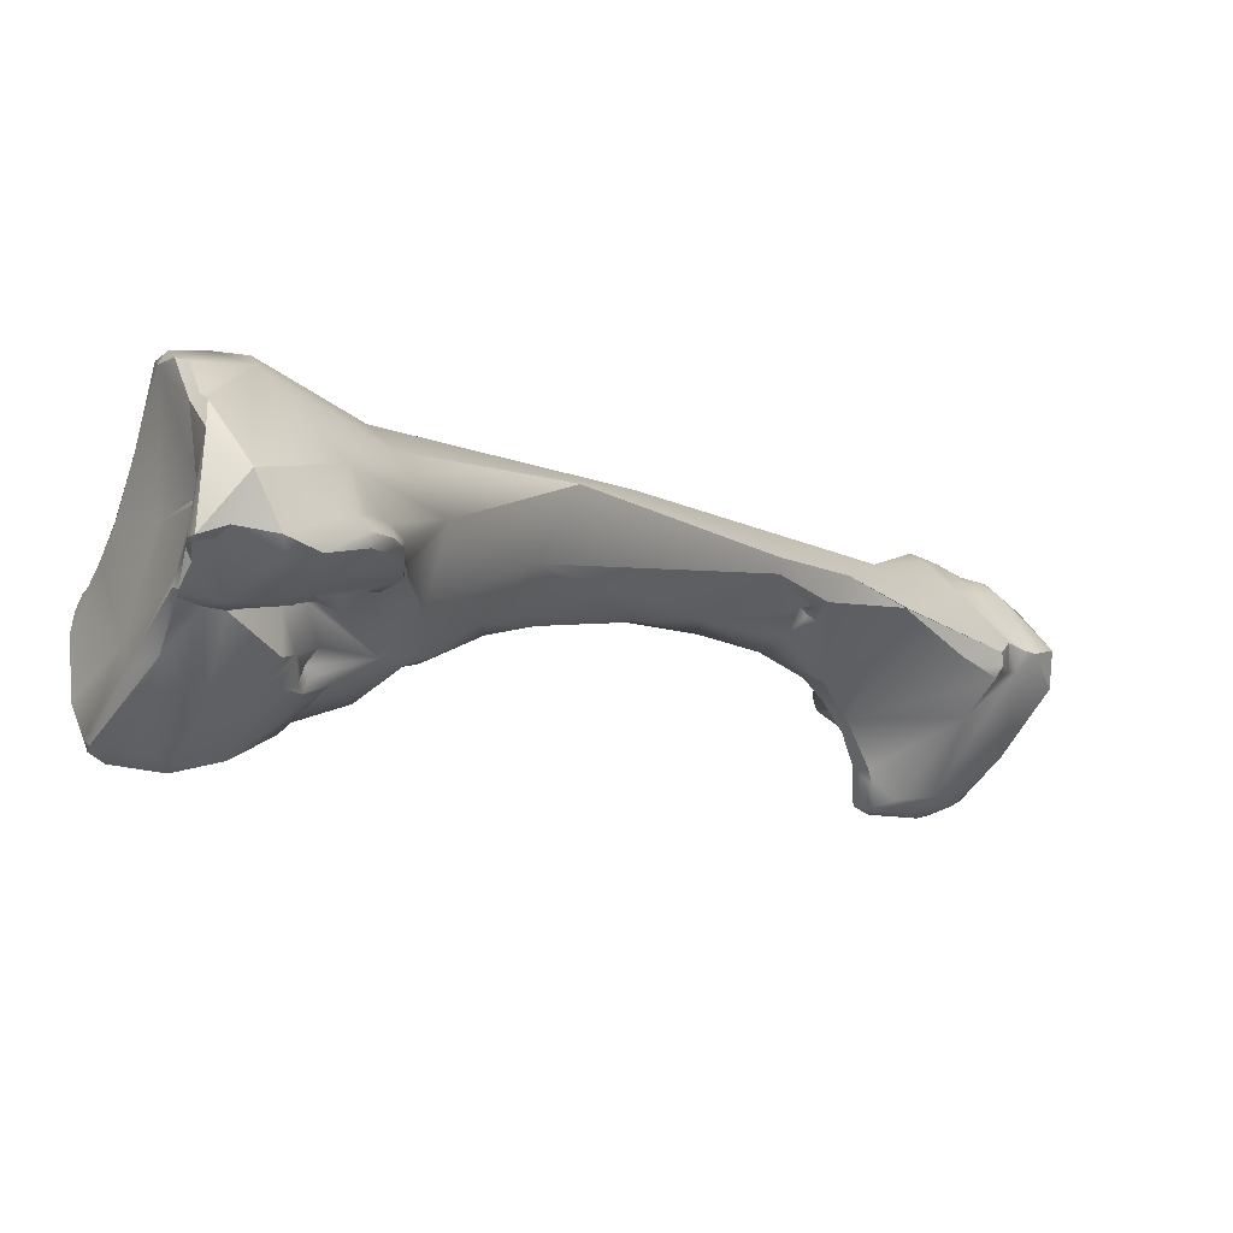
<metadata>
{"format":"obj","ext":"obj","renderer":"f3d","projection":"perspective","resolution":1024,"background":"white","views":[{"elev":31.0,"azim":-139.6,"up":"+Z"}]}
</metadata>
<code>
v -98.25 -174.9 3.43
v -96.72 -172.8 0.4612
v -95.67 -170.9 -0.0924
v -96.53 -168.4 1.426
v -97.22 -170.9 1.248
v -97.36 -168.8 3.182
v -93.43 -167.2 1.809
v -96.11 -166 2.977
v -96.4 -166.3 3.847
v -95.28 -165.5 2.627
v -95.4 -165.1 3.398
v -94.48 -166.1 1.986
v -94.65 -165 2.951
v -94.11 -165.1 2.902
v -94.46 -164.9 3.556
v -94.01 -165 3.342
v -93.52 -165.7 2.957
v -95.24 -165.2 5.016
v -93.51 -122.2 32.1
v -91.85 -120.3 29.63
v -91.42 -121.2 29.57
v -93.7 -120.4 32.63
v -93.59 -120.8 33.1
v -93.76 -120.1 33.37
v -93.6 -120.6 33.98
v -91.27 -117.5 29.29
v -90.66 -118.5 29.29
v -93.92 -118.6 33.95
v -93.98 -118.5 34.67
v -94.15 -118.5 35.3
v -94.36 -118.6 35.75
v -90.95 -114.8 30.23
v -90.55 -114.4 29.82
v -89.91 -115.2 29.66
v -92.54 -115.2 33.79
v -90.76 -113.8 31.15
v -89.08 -112.6 31.11
v -88.21 -112.7 30.22
v -98.09 -179 5.166
v -99.28 -178.3 7.239
v -95.38 -176 0.8982
v -98.67 -175.1 9.715
v -94.6 -173.2 0.1468
v -99.51 -171.6 11.34
v -99.42 -172.4 11.89
v -98.64 -174.3 10.1
v -99.16 -172.6 12.59
v -92.32 -171.7 1.1
v -91.75 -169.8 2.597
v -97.91 -171 8.156
v -99.04 -170.7 12.27
v -98.42 -169.6 13.33
v -93.16 -166.1 5.063
v -94.94 -165.2 6.074
v -94.53 -165 5.409
v -93.84 -165.1 5.77
v -94.07 -165 6.228
v -93.47 -164.3 8.486
v -94.01 -164 9.784
v -94.05 -135.6 30.13
v -93.77 -132.8 30.13
v -94.71 -131.1 32.01
v -93.29 -128.6 30.26
v -92.55 -128.3 30.01
v -91.96 -129.6 29.66
v -94.51 -128.2 31.33
v -91.09 -125.7 28.62
v -94.03 -126.5 31.35
v -94.08 -125.1 32.54
v -95.11 -127.2 34.5
v -96.22 -125.1 37.83
v -92.21 -125 29.23
v -96.03 -123.5 37.68
v -95.74 -122 37.7
v -96.13 -123.8 37.81
v -95.63 -122.5 37.9
v -96.18 -124.6 38.14
v -95.87 -124.3 37.85
v -95.19 -123.8 37.19
v -95.49 -123.7 37.61
v -96.53 -122.6 38.52
v -97.1 -123.9 38.58
v -97.79 -123.4 40.71
v -96.7 -124.5 39.01
v -97.27 -123.9 40.27
v -97.53 -123.5 40.92
v -96.89 -124.3 40.4
v -97.14 -123.8 40.76
v -98.01 -122.4 40.88
v -98.04 -122.5 41.7
v -97.68 -122.9 41.6
v -97.7 -121.9 42.32
v -97.02 -123.3 41.73
v -90.26 -120.8 28.99
v -93.49 -121.7 32.99
v -93.21 -121 33.7
v -94.05 -119.8 35.22
v -93.51 -121.8 34.51
v -95.61 -121.3 37.3
v -95.31 -120.3 38.2
v -94.35 -121.8 37.69
v -94.51 -121.4 37.56
v -94.75 -121.7 37.76
v -94.49 -121 37.75
v -93.76 -122.3 36.86
v -94.66 -122.1 38.03
v -94.09 -121.5 37.53
v -93.32 -121.4 37.03
v -93.85 -120.6 38.27
v -93.4 -119.7 37.71
v -93.97 -119.9 38.95
v -95.98 -121 38.62
v -95.77 -120.4 38.65
v -95.71 -119.6 39.12
v -95.2 -119.8 39.05
v -98.15 -120.9 41.89
v -98.02 -121.1 42.63
v -97.35 -119.2 43.77
v -97.37 -121 43.15
v -97.14 -121.8 42.92
v -86.93 -119.4 29.1
v -96.64 -118.9 40.18
v -95.82 -118.1 39.31
v -96.09 -117.7 39.97
v -98.09 -118.1 42.87
v -96.96 -117.2 41.63
v -97.09 -116.8 42.82
v -97.05 -116.7 44.03
v -87.08 -115.2 28.69
v -86.79 -115.7 28.71
v -85.76 -115.8 29.25
v -93.82 -116.6 39.06
v -93.42 -116.3 38.93
v -93.07 -115.3 39.48
v -94.13 -115.5 40.01
v -93.35 -114.3 40.83
v -93.54 -114.4 42.34
v -92.42 -114.4 41.27
v -95.42 -115.2 44.57
v -94.72 -114.9 43.74
v -94.89 -114.2 44.41
v -93.97 -114.2 43.69
v -86.61 -114.9 28.86
v -85.72 -114 30
v -87.66 -112.2 30.91
v -88.01 -112.1 31.51
v -87.09 -112.5 31.27
v -91.53 -113.8 36.94
v -89.47 -113.5 35.68
v -92.71 -114.1 40.36
v -93.04 -114 40.96
v -92.56 -114 40.85
v -94.49 -113.9 43.99
v -94.71 -113.7 44.44
v -94.05 -113.9 44.03
v -95.28 -179.5 3.202
v -95.94 -180.2 7.566
v -98.64 -179.3 9.351
v -91.91 -177.6 2.377
v -99.14 -176.5 10.63
v -98.66 -175.9 10.94
v -98.3 -174.6 11.95
v -89.82 -170.9 3.149
v -90.58 -167.6 7.27
v -96.48 -165.9 17.72
v -92.91 -163 11.16
v -93.74 -161.8 13.4
v -92.72 -161.2 13.6
v -94.87 -159.5 19.04
v -95.56 -159.4 20.67
v -93.1 -157 17.39
v -92.27 -157.3 17
v -94.19 -157.2 18.84
v -94.57 -158.5 19.65
v -94.58 -158.7 19.91
v -94.47 -157.9 19.9
v -94.63 -157.5 20.21
v -94.91 -157.5 20.86
v -94.95 -158.9 20.16
v -94.95 -158.5 20.51
v -95.21 -158.5 20.78
v -94.74 -158.2 20.62
v -95.1 -158.1 20.81
v -94.44 -158.3 20.4
v -95.59 -154.7 24.67
v -92.39 -151.5 20.95
v -93.91 -149.7 23.37
v -93.61 -145.1 25.27
v -92.23 -145.5 24.43
v -93.05 -137.3 28.28
v -94.76 -135.4 33.48
v -90.75 -131.9 29.47
v -90.85 -129.2 29.26
v -95.02 -129.2 38.72
v -95.91 -122 44.95
v -85.73 -121.2 30.53
v -84.17 -116.8 31.25
v -91.44 -117.2 43.87
v -91.11 -116.9 43.21
v -91.43 -116.8 43.83
v -93.19 -114.4 42.96
v -93.73 -114.4 43.86
v -95.26 -116.9 46.64
v -84.55 -114.4 30.75
v -84.38 -114.1 31.41
v -83.73 -116 31.9
v -87.3 -115.3 35.29
v -95.73 -179.7 10.72
v -91.68 -178.7 3.218
v -95.69 -177.3 13.04
v -88.55 -174.9 3.326
v -95.46 -175.6 13.68
v -94.34 -175.9 14.04
v -95.35 -173.3 14.97
v -87.91 -169.4 5.329
v -88.35 -168.6 5.838
v -87.59 -169.2 6.345
v -89.03 -167.8 8.161
v -88.5 -169 9.86
v -94.9 -164.8 19.6
v -89.6 -164.1 13.62
v -95.21 -161.9 21.2
v -90.39 -157.1 18.18
v -95.45 -154.9 25.59
v -91.01 -150.7 22.06
v -93.34 -140.6 35.33
v -90.31 -138.4 28.56
v -88.13 -130.6 31.76
v -87.28 -127.8 32.17
v -92.14 -128.7 41.64
v -84.03 -119.8 33.76
v -84.37 -119.8 34.43
v -83.8 -121.3 33.25
v -83.94 -120.5 33.93
v -84.05 -120.7 34.7
v -84.32 -120.1 34.98
v -84.21 -122.7 33.66
v -83.65 -121.5 34.2
v -84.01 -118.4 31.38
v -84.01 -119.1 34.03
v -83.9 -117.9 35.27
v -83.33 -117.6 34.28
v -84.43 -118.8 35.52
v -83.87 -117.8 36.08
v -87.4 -117.8 40.6
v -91.45 -116.9 44.15
v -91.36 -116.9 44.65
v -91.87 -117.3 47.29
v -82.9 -115.6 32.25
v -83.31 -116.6 32.89
v -82.62 -116.2 33.48
v -82.67 -115.8 33.82
v -83.04 -116.1 34.64
v -82.91 -117.1 35.13
v -82.57 -116.3 34.75
v -82.91 -117.1 35.84
v -82.64 -116.8 35.08
v -82.72 -116.8 35.52
v -83.18 -116.8 36.06
v -89.25 -178.6 4.741
v -89.94 -179.4 5.953
v -89.24 -178.9 8.537
v -90.06 -179.5 9.565
v -94.27 -177.8 13.16
v -94.21 -177 13.64
v -88.08 -175.5 5.724
v -93.18 -176.7 13.75
v -92.29 -175.2 15.05
v -92.17 -173.8 15.78
v -89.81 -172.4 14.47
v -90.41 -170.1 16.2
v -92 -168.9 17.64
v -89.14 -165.1 14.42
v -89.1 -162.4 18.58
v -88.96 -157 20.19
v -88.74 -147.6 26.3
v -88.07 -148 28.07
v -92.52 -145.7 32.61
v -88.46 -139.9 29.72
v -87.64 -140.8 30.93
v -86.67 -133 36.41
v -86.91 -130.7 34.27
v -85.94 -127.2 35.32
v -85.87 -127.5 38.72
v -83.96 -124.1 38.37
v -83.94 -120.7 35.99
v -89.68 -119.5 47.58
v -84.03 -118.7 37.39
v -83.78 -118.1 37
v -83.35 -117.5 36.51
v -83.74 -117.1 37.4
v -83.71 -117.8 37.89
v -84.01 -118.4 39.12
v -84.33 -117.7 39.31
v -84.05 -118 39.35
v -90.54 -118.7 47.71
v -89.71 -119 47.61
v -89.35 -118.6 47.29
v -89.4 -177.6 10.92
v -90.27 -178.3 12.18
v -90.6 -174.8 15.32
v -87.68 -131.2 40.54
v -86.15 -130 39.35
v -85.1 -125.4 39.85
v -84.65 -124.8 39.32
v -84.89 -125.6 41.64
v -84.74 -125.3 41.25
v -84.62 -124.9 41.23
v -84.48 -125.1 41.55
v -84.28 -124.3 41.67
v -83.94 -124.9 42.19
v -84.61 -125.9 43.47
v -87.8 -124.2 46.48
v -85.71 -125.8 45.66
v -84.31 -122.8 41.39
v -84.95 -121.4 47.31
v -87.9 -120.1 48.19
v -87.06 -120.6 48.03
v -84.37 -119.3 42.6
v -84.05 -120.4 42.79
v -85.57 -120.2 47.23
v -86.96 -120 48.14
v -84.23 -124.6 45.12
v -84.93 -123.9 46.38
v -83.88 -122.1 45.66
v -84.13 -121.2 46.56
v -84.22 -122.4 46.57
v -96.72 -172.8 0.4612
v -95.67 -170.9 -0.0924
v -93.51 -122.2 32.1
v -93.7 -120.4 32.63
v -91.27 -117.5 29.29
v -94.36 -118.6 35.75
v -90.55 -114.4 29.82
v -88.21 -112.7 30.22
v -88.21 -112.7 30.22
v -98.09 -179 5.166
v -99.28 -178.3 7.239
v -99.28 -178.3 7.239
v -99.28 -178.3 7.239
v -95.38 -176 0.8982
v -99.51 -171.6 11.34
v -99.42 -172.4 11.89
v -99.16 -172.6 12.59
v -99.16 -172.6 12.59
v -98.42 -169.6 13.33
v -93.84 -165.1 5.77
v -93.47 -164.3 8.486
v -94.01 -164 9.784
v -92.55 -128.3 30.01
v -96.22 -125.1 37.83
v -96.03 -123.5 37.68
v -95.74 -122 37.7
v -96.13 -123.8 37.81
v -95.63 -122.5 37.9
v -95.63 -122.5 37.9
v -95.63 -122.5 37.9
v -95.87 -124.3 37.85
v -95.87 -124.3 37.85
v -95.49 -123.7 37.61
v -95.49 -123.7 37.61
v -96.53 -122.6 38.52
v -97.1 -123.9 38.58
v -97.1 -123.9 38.58
v -97.79 -123.4 40.71
v -96.7 -124.5 39.01
v -96.7 -124.5 39.01
v -98.04 -122.5 41.7
v -90.26 -120.8 28.99
v -93.21 -121 33.7
v -95.61 -121.3 37.3
v -95.61 -121.3 37.3
v -95.61 -121.3 37.3
v -95.31 -120.3 38.2
v -94.35 -121.8 37.69
v -94.51 -121.4 37.56
v -94.66 -122.1 38.03
v -94.66 -122.1 38.03
v -94.66 -122.1 38.03
v -94.09 -121.5 37.53
v -94.09 -121.5 37.53
v -93.32 -121.4 37.03
v -93.85 -120.6 38.27
v -93.4 -119.7 37.71
v -93.97 -119.9 38.95
v -93.97 -119.9 38.95
v -95.71 -119.6 39.12
v -95.71 -119.6 39.12
v -95.2 -119.8 39.05
v -98.15 -120.9 41.89
v -98.09 -118.1 42.87
v -93.42 -116.3 38.93
v -93.42 -116.3 38.93
v -93.42 -116.3 38.93
v -93.42 -116.3 38.93
v -93.07 -115.3 39.48
v -93.54 -114.4 42.34
v -93.54 -114.4 42.34
v -95.42 -115.2 44.57
v -94.72 -114.9 43.74
v -94.72 -114.9 43.74
v -93.97 -114.2 43.69
v -93.97 -114.2 43.69
v -93.97 -114.2 43.69
v -93.97 -114.2 43.69
v -87.66 -112.2 30.91
v -88.01 -112.1 31.51
v -91.53 -113.8 36.94
v -92.71 -114.1 40.36
v -92.71 -114.1 40.36
v -93.04 -114 40.96
v -93.04 -114 40.96
v -93.04 -114 40.96
v -92.56 -114 40.85
v -94.49 -113.9 43.99
v -94.49 -113.9 43.99
v -94.71 -113.7 44.44
v -94.71 -113.7 44.44
v -94.71 -113.7 44.44
v -94.71 -113.7 44.44
v -94.05 -113.9 44.03
v -94.05 -113.9 44.03
v -95.28 -179.5 3.202
v -98.64 -179.3 9.351
v -98.64 -179.3 9.351
v -99.14 -176.5 10.63
v -99.14 -176.5 10.63
v -98.66 -175.9 10.94
v -98.3 -174.6 11.95
v -98.3 -174.6 11.95
v -89.82 -170.9 3.149
v -90.58 -167.6 7.27
v -96.61 -166.1 17.57
v -96.48 -165.9 17.72
v -96.48 -165.9 17.72
v -92.91 -163 11.16
v -93.74 -161.8 13.4
v -95.56 -159.4 20.67
v -94.58 -158.7 19.91
v -94.91 -157.5 20.86
v -94.91 -157.5 20.86
v -95.21 -158.5 20.78
v -94.74 -158.2 20.62
v -95.1 -158.1 20.81
v -94.44 -158.3 20.4
v -94.44 -158.3 20.4
v -95.59 -154.7 24.67
v -92.23 -145.5 24.43
v -93.05 -137.3 28.28
v -90.85 -129.2 29.26
v -91.44 -117.2 43.87
v -91.44 -117.2 43.87
v -91.11 -116.9 43.21
v -91.43 -116.8 43.83
v -93.19 -114.4 42.96
v -93.73 -114.4 43.86
v -95.26 -116.9 46.64
v -84.55 -114.4 30.75
v -84.38 -114.1 31.41
v -83.73 -116 31.9
v -88.55 -174.9 3.326
v -87.91 -169.4 5.329
v -87.91 -169.4 5.329
v -87.91 -169.4 5.329
v -88.35 -168.6 5.838
v -87.59 -169.2 6.345
v -88.5 -169 9.86
v -93.34 -140.6 35.33
v -83.8 -121.3 33.25
v -84.43 -118.8 35.52
v -91.36 -116.9 44.65
v -91.36 -116.9 44.65
v -91.87 -117.3 47.29
v -91.87 -117.3 47.29
v -82.9 -115.6 32.25
v -82.9 -115.6 32.25
v -82.67 -115.8 33.82
v -82.67 -115.8 33.82
v -82.57 -116.3 34.75
v -82.91 -117.1 35.84
v -82.72 -116.8 35.52
v -82.72 -116.8 35.52
v -83.18 -116.8 36.06
v -89.25 -178.6 4.741
v -86.67 -133 36.41
v -83.74 -117.1 37.4
v -90.54 -118.7 47.71
v -89.71 -119 47.61
v -89.35 -118.6 47.29
v -89.35 -118.6 47.29
v -89.35 -118.6 47.29
v -90.27 -178.3 12.18
v -87.68 -131.2 40.54
v -86.15 -130 39.35
v -84.61 -125.9 43.47
v -84.31 -122.8 41.39
v -84.31 -122.8 41.39
v -87.9 -120.1 48.19
v -84.37 -119.3 42.6
v -85.57 -120.2 47.23
v -86.96 -120 48.14
v -86.96 -120 48.14
v -86.96 -120 48.14
v -84.13 -121.2 46.56
v -94.11 -165.1 2.902
v -94.01 -165 3.342
v -94.94 -165.2 6.074
v -94.03 -126.5 31.35
v -95.82 -118.1 39.31
v -97.05 -116.7 44.03
v -97.05 -116.7 44.03
v -87.08 -115.2 28.69
v -93.82 -116.6 39.06
v -95.42 -115.2 44.57
v -95.26 -116.9 46.64
v -95.21 -161.9 21.2
v -95.45 -154.9 25.59
v -83.65 -121.5 34.2
v -89.94 -179.4 5.953
v -90.06 -179.5 9.565
v -92 -168.9 17.64
v -83.96 -124.1 38.37
v -90.54 -118.7 47.71
v -90.6 -174.8 15.32
v -85.71 -125.8 45.66
v -88.21 -112.7 30.22
v -95.26 -116.9 46.64
v -93.34 -140.6 35.33
g grp1
f 5 3 2
f 2 41 39
f 329 43 328
f 1 6 5
f 1 5 2
f 2 39 1
f 5 4 3
f 48 43 3
f 5 6 4
f 4 12 3
f 7 3 12
f 12 17 7
f 6 8 4
f 8 10 4
f 50 9 6
f 6 9 8
f 4 10 12
f 50 54 9
f 11 10 8
f 9 11 8
f 10 11 13
f 12 10 13
f 15 14 13
f 505 12 13
f 11 15 13
f 11 18 55
f 11 55 15
f 17 12 505
f 14 15 16
f 17 505 506
f 17 506 56
f 347 16 15
f 56 53 17
f 11 9 18
f 18 9 54
f 18 507 55
f 19 21 72
f 26 330 22
f 20 330 26
f 21 330 20
f 72 21 94
f 94 21 20
f 331 23 24
f 331 19 23
f 24 28 331
f 23 19 95
f 28 24 97
f 25 98 97
f 97 24 25
f 332 27 20
f 94 20 27
f 28 26 22
f 28 29 35
f 29 28 97
f 97 30 29
f 97 31 30
f 30 35 29
f 30 31 35
f 31 133 35
f 26 32 33
f 32 36 33
f 334 34 332
f 334 38 34
f 34 27 332
f 27 34 38
f 26 35 32
f 32 35 36
f 28 35 26
f 33 36 37
f 335 33 37
f 148 37 36
f 145 335 37
f 145 37 146
f 35 148 36
f 39 41 156
f 39 40 1
f 338 337 158
f 341 328 43
f 159 341 43
f 42 6 1
f 1 339 160
f 42 1 160
f 161 42 160
f 46 42 162
f 6 42 50
f 46 50 42
f 44 50 46
f 342 45 51
f 46 343 44
f 343 46 429
f 429 47 343
f 45 344 51
f 7 48 3
f 49 48 7
f 342 59 50
f 52 342 51
f 51 344 346
f 344 165 346
f 7 17 49
f 49 53 164
f 59 54 50
f 59 342 52
f 53 49 17
f 347 15 55
f 55 507 57
f 347 55 57
f 57 507 58
f 53 56 348
f 57 58 347
f 53 348 164
f 58 507 349
f 61 190 62
f 60 62 190
f 191 70 62
f 61 62 66
f 66 68 63
f 61 66 63
f 63 68 64
f 61 63 65
f 63 64 65
f 65 193 61
f 66 62 70
f 65 67 193
f 350 508 72
f 65 350 72
f 65 72 67
f 508 69 19
f 19 72 508
f 66 69 508
f 66 70 69
f 70 194 71
f 351 84 77
f 71 194 366
f 87 366 194
f 351 79 70
f 79 69 70
f 81 99 74
f 75 82 73
f 80 75 73
f 73 82 362
f 76 73 362
f 81 74 355
f 351 77 78
f 356 353 106
f 357 377 352
f 77 84 78
f 367 354 358
f 367 363 354
f 351 78 79
f 78 360 79
f 75 80 359
f 79 360 378
f 352 377 361
f 69 79 105
f 79 378 105
f 122 362 82
f 82 89 122
f 122 114 362
f 83 364 366
f 365 89 82
f 365 90 89
f 85 83 366
f 83 85 86
f 86 368 83
f 85 366 87
f 87 88 85
f 86 85 88
f 93 86 88
f 93 88 87
f 194 93 87
f 89 116 122
f 89 90 390
f 90 117 390
f 91 368 86
f 368 91 92
f 92 117 368
f 86 93 91
f 93 92 91
f 93 120 92
f 72 94 67
f 19 69 95
f 69 96 95
f 23 95 96
f 24 370 25
f 24 23 96
f 25 370 98
f 98 96 69
f 98 69 108
f 108 97 98
f 69 105 108
f 371 362 112
f 104 372 100
f 113 371 112
f 374 371 113
f 106 353 373
f 102 372 104
f 115 104 100
f 103 106 373
f 103 373 376
f 123 132 111
f 103 101 379
f 101 376 107
f 101 103 376
f 104 380 102
f 375 105 378
f 105 381 382
f 375 381 105
f 109 382 381
f 380 104 383
f 97 108 110
f 382 385 384
f 385 382 109
f 115 383 104
f 115 386 383
f 362 114 112
f 112 114 113
f 113 114 374
f 115 100 387
f 114 122 509
f 123 389 388
f 389 123 111
f 117 125 390
f 118 125 117
f 117 92 119
f 119 118 117
f 120 119 92
f 120 93 195
f 120 195 119
f 119 195 118
f 203 118 195
f 121 67 94
f 450 67 121
f 110 392 333
f 110 333 97
f 393 111 132
f 385 394 384
f 122 124 509
f 122 126 124
f 509 124 135
f 124 126 135
f 509 135 513
f 116 391 122
f 126 122 391
f 391 127 126
f 391 128 127
f 127 128 139
f 139 135 127
f 125 118 510
f 118 203 510
f 336 129 369
f 512 130 94
f 143 130 512
f 121 94 130
f 131 121 130
f 130 143 131
f 239 121 131
f 94 27 38
f 35 133 134
f 513 396 395
f 513 135 396
f 35 134 148
f 134 150 148
f 135 126 127
f 396 135 409
f 409 135 136
f 409 136 151
f 137 136 135
f 136 137 151
f 411 201 138
f 412 397 455
f 201 398 142
f 511 515 514
f 139 140 135
f 135 140 137
f 400 399 153
f 137 140 402
f 415 403 401
f 399 141 153
f 399 154 141
f 141 154 153
f 201 142 202
f 155 456 404
f 514 515 417
f 143 526 144
f 143 512 526
f 143 144 131
f 205 144 406
f 406 144 526
f 147 407 149
f 407 147 406
f 205 406 147
f 148 146 37
f 408 149 407
f 149 207 147
f 152 408 410
f 149 408 152
f 414 138 149
f 410 413 152
f 138 414 411
f 405 416 421
f 416 418 421
f 209 423 159
f 423 341 159
f 423 157 337
f 423 261 157
f 337 157 158
f 340 424 426
f 208 158 157
f 210 427 425
f 159 43 211
f 161 162 42
f 428 427 210
f 43 48 211
f 214 345 430
f 430 428 214
f 48 49 163
f 163 211 48
f 214 433 345
f 49 164 163
f 431 432 216
f 433 214 220
f 221 164 348
f 52 434 59
f 434 167 59
f 220 222 433
f 166 349 168
f 436 221 348
f 166 58 349
f 349 437 168
f 436 168 221
f 167 169 173
f 167 170 169
f 169 170 179
f 167 434 170
f 170 181 179
f 170 185 181
f 171 168 437
f 173 171 167
f 168 171 172
f 223 168 172
f 173 177 187
f 169 174 173
f 174 176 173
f 176 177 173
f 174 169 175
f 184 439 179
f 179 439 169
f 445 174 175
f 445 176 174
f 177 176 445
f 180 184 179
f 179 181 180
f 185 183 181
f 180 181 182
f 442 444 443
f 446 443 178
f 443 444 178
f 440 177 445
f 183 185 441
f 180 182 184
f 173 187 171
f 186 172 171
f 172 186 225
f 187 177 441
f 441 185 187
f 186 171 187
f 191 187 185
f 187 188 186
f 188 189 186
f 191 188 187
f 189 188 190
f 60 188 191
f 227 448 449
f 188 60 190
f 449 192 227
f 62 60 191
f 191 224 226
f 449 61 192
f 191 226 194
f 194 468 230
f 193 192 61
f 228 192 450
f 191 194 70
f 194 230 195
f 194 195 93
f 230 313 195
f 450 121 196
f 229 450 196
f 196 237 229
f 196 121 239
f 204 197 131
f 197 204 206
f 131 197 239
f 138 207 149
f 138 199 207
f 245 207 199
f 201 199 138
f 198 453 200
f 198 200 246
f 201 454 199
f 246 454 201
f 456 155 247
f 422 419 248
f 471 201 202
f 248 472 422
f 471 246 201
f 420 457 473
f 131 144 204
f 205 204 144
f 207 459 147
f 249 460 458
f 205 475 204
f 252 475 205
f 207 477 459
f 423 209 261
f 157 261 263
f 157 263 208
f 159 260 209
f 260 159 211
f 209 260 261
f 212 428 210
f 208 210 425
f 208 264 210
f 265 212 210
f 210 264 265
f 428 212 214
f 214 212 213
f 265 213 212
f 213 265 267
f 461 217 266
f 163 215 211
f 431 216 462
f 461 463 217
f 466 464 465
f 466 465 218
f 218 219 466
f 217 467 270
f 218 465 164
f 221 219 218
f 164 221 218
f 219 221 273
f 214 272 220
f 273 221 275
f 516 438 435
f 168 223 221
f 221 223 275
f 517 222 220
f 223 172 225
f 438 516 224
f 224 447 438
f 276 275 223
f 220 278 517
f 224 191 447
f 223 225 276
f 225 186 448
f 225 448 276
f 278 528 517
f 227 276 448
f 528 278 230
f 279 276 227
f 228 279 192
f 192 279 227
f 282 228 283
f 229 228 450
f 228 229 283
f 237 283 229
f 233 237 196
f 239 233 196
f 237 238 285
f 239 231 234
f 231 232 234
f 518 469 234
f 234 469 239
f 234 236 235
f 234 232 236
f 233 238 237
f 234 235 518
f 313 296 527
f 313 527 195
f 239 197 250
f 197 206 250
f 250 242 239
f 240 239 242
f 231 239 240
f 231 240 232
f 232 240 242
f 232 242 241
f 232 241 243
f 242 254 241
f 241 254 244
f 256 244 254
f 244 256 290
f 241 244 243
f 232 470 236
f 470 288 236
f 289 288 243
f 243 244 289
f 290 292 289
f 290 289 244
f 207 294 291
f 245 294 207
f 451 245 199
f 246 471 198
f 452 321 245
f 248 298 472
f 489 198 471
f 452 490 321
f 523 473 457
f 249 250 460
f 251 250 249
f 251 242 250
f 477 253 255
f 477 207 253
f 251 478 479
f 478 251 476
f 257 242 251
f 257 251 479
f 255 253 259
f 253 207 259
f 257 254 242
f 254 257 256
f 257 479 258
f 255 259 481
f 256 257 258
f 480 482 483
f 207 291 259
f 486 480 483
f 519 484 262
f 262 520 519
f 299 520 262
f 263 300 208
f 300 265 264
f 208 300 264
f 267 265 300
f 484 461 266
f 266 262 484
f 262 266 299
f 213 268 214
f 268 213 267
f 268 269 214
f 300 268 267
f 268 301 269
f 217 299 266
f 270 299 217
f 269 272 214
f 269 301 272
f 524 270 271
f 271 521 524
f 467 273 271
f 467 271 270
f 273 275 274
f 271 273 274
f 271 274 277
f 272 278 220
f 271 278 521
f 277 274 275
f 278 271 302
f 276 277 275
f 271 277 493
f 276 280 277
f 279 280 276
f 280 281 277
f 282 281 280
f 279 282 280
f 282 279 228
f 230 278 302
f 281 282 284
f 281 284 303
f 283 284 282
f 313 230 302
f 284 283 285
f 285 305 284
f 304 284 305
f 284 312 303
f 237 285 283
f 235 286 518
f 235 236 286
f 286 522 518
f 286 288 522
f 288 286 236
f 522 288 315
f 315 288 293
f 313 287 296
f 287 297 296
f 313 317 287
f 317 297 287
f 491 488 498
f 288 289 292
f 295 291 294
f 290 256 292
f 486 292 480
f 295 292 486
f 292 293 288
f 295 293 292
f 294 245 319
f 293 295 320
f 320 295 499
f 295 294 499
f 320 315 293
f 319 245 321
f 487 491 474
f 488 491 487
f 299 492 520
f 492 299 524
f 268 300 301
f 299 270 524
f 277 485 493
f 485 494 493
f 494 495 493
f 304 306 284
f 306 312 284
f 493 323 314
f 285 496 305
f 305 496 304
f 304 497 308
f 307 306 304
f 307 309 306
f 308 307 304
f 307 308 309
f 308 311 309
f 311 308 310
f 310 308 497
f 306 309 311
f 311 310 497
f 315 325 311
f 311 495 306
f 323 324 314
f 495 323 493
f 495 311 323
f 302 525 313
f 525 324 313
f 315 320 325
f 320 326 325
f 316 318 313
f 326 316 327
f 316 326 500
f 322 491 498
f 317 313 318
f 318 501 317
f 501 318 316
f 321 504 319
f 326 320 499
f 502 321 490
f 503 316 500
f 311 325 323
f 324 316 313
f 316 324 327
f 325 326 327
f 324 323 327
f 323 325 327

</code>
